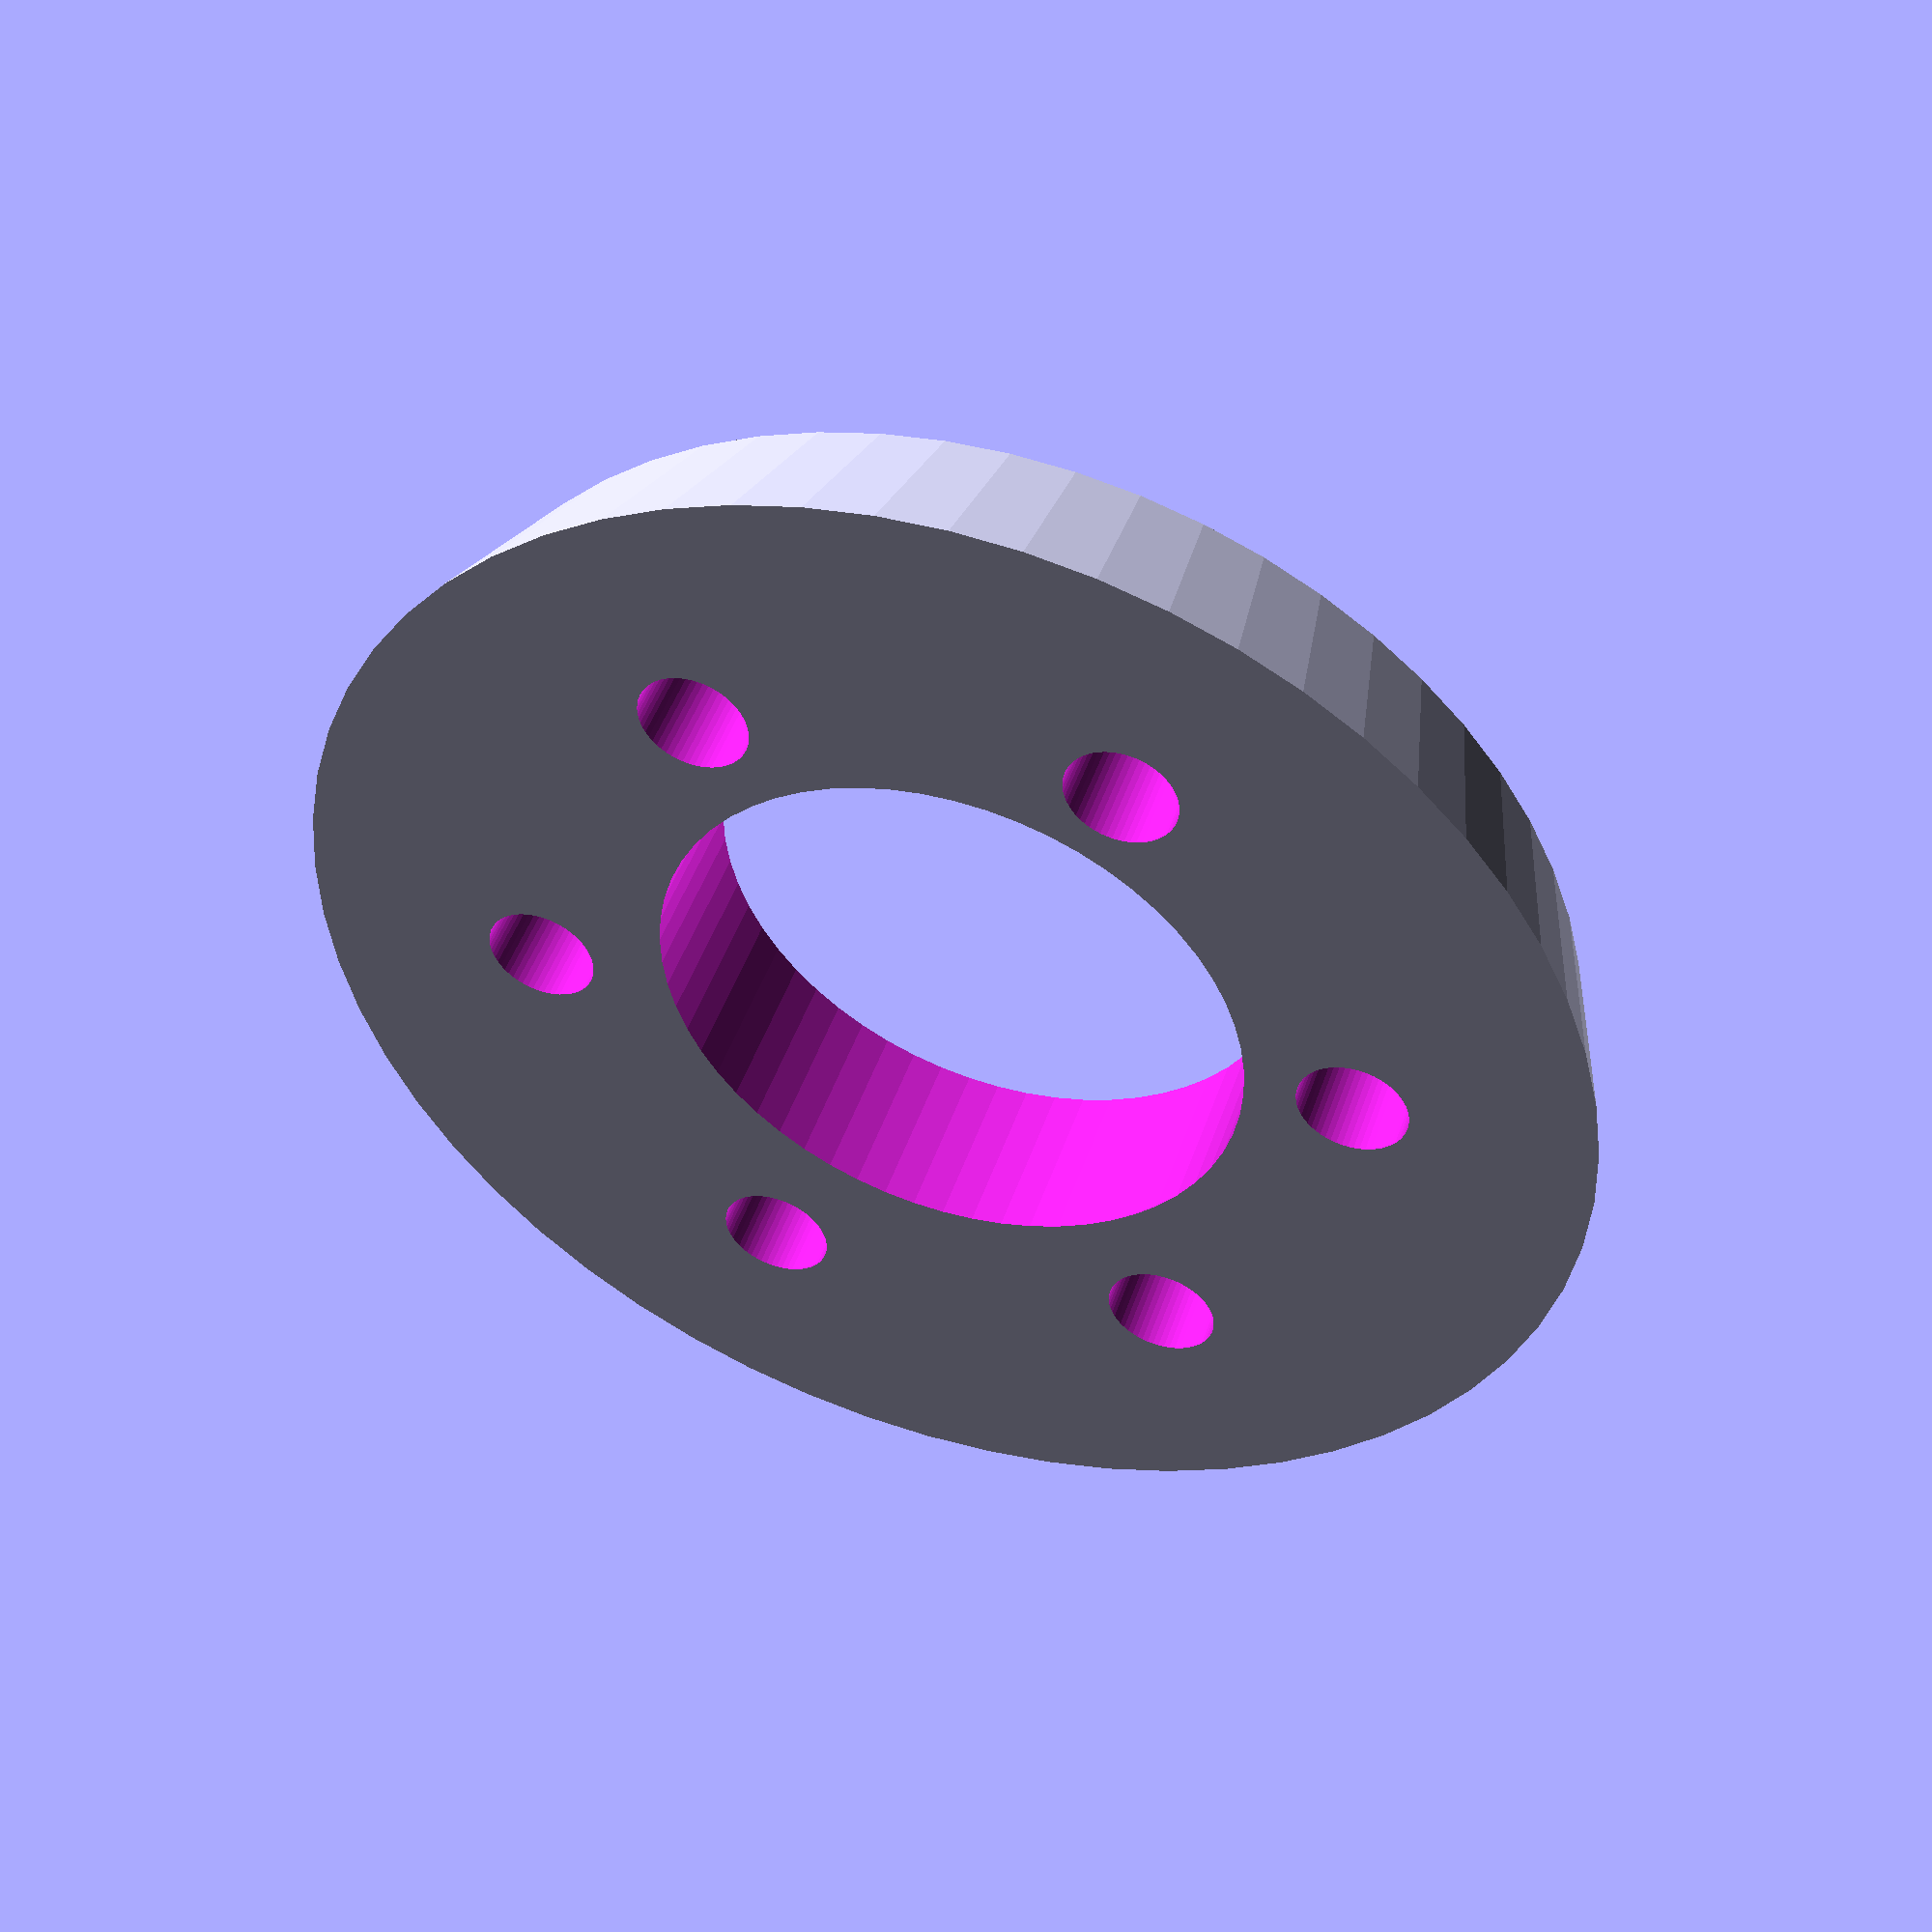
<openscad>
$fn=60;

offset=1.2;

module bearing_holder(diameter, height, screw) {
    difference() {
        cylinder(r1=diameter*1.1, r2=diameter*1, h=height);
        translate([offset,0,-.5])
        cylinder(r=diameter/2, h=height+1);
        for(i=[0:5]) {
            rotate(i*60)
                translate([diameter*.7, 0, -.5])
                    cylinder(r=screw, h=height+1);
        }
        
    }
}


bearing_holder(26.8, 8, 2.5);
//translate([76, 0, 0])
 //   bearing_holder(42.2, 14, 3);
</openscad>
<views>
elev=132.7 azim=64.8 roll=341.5 proj=p view=solid
</views>
